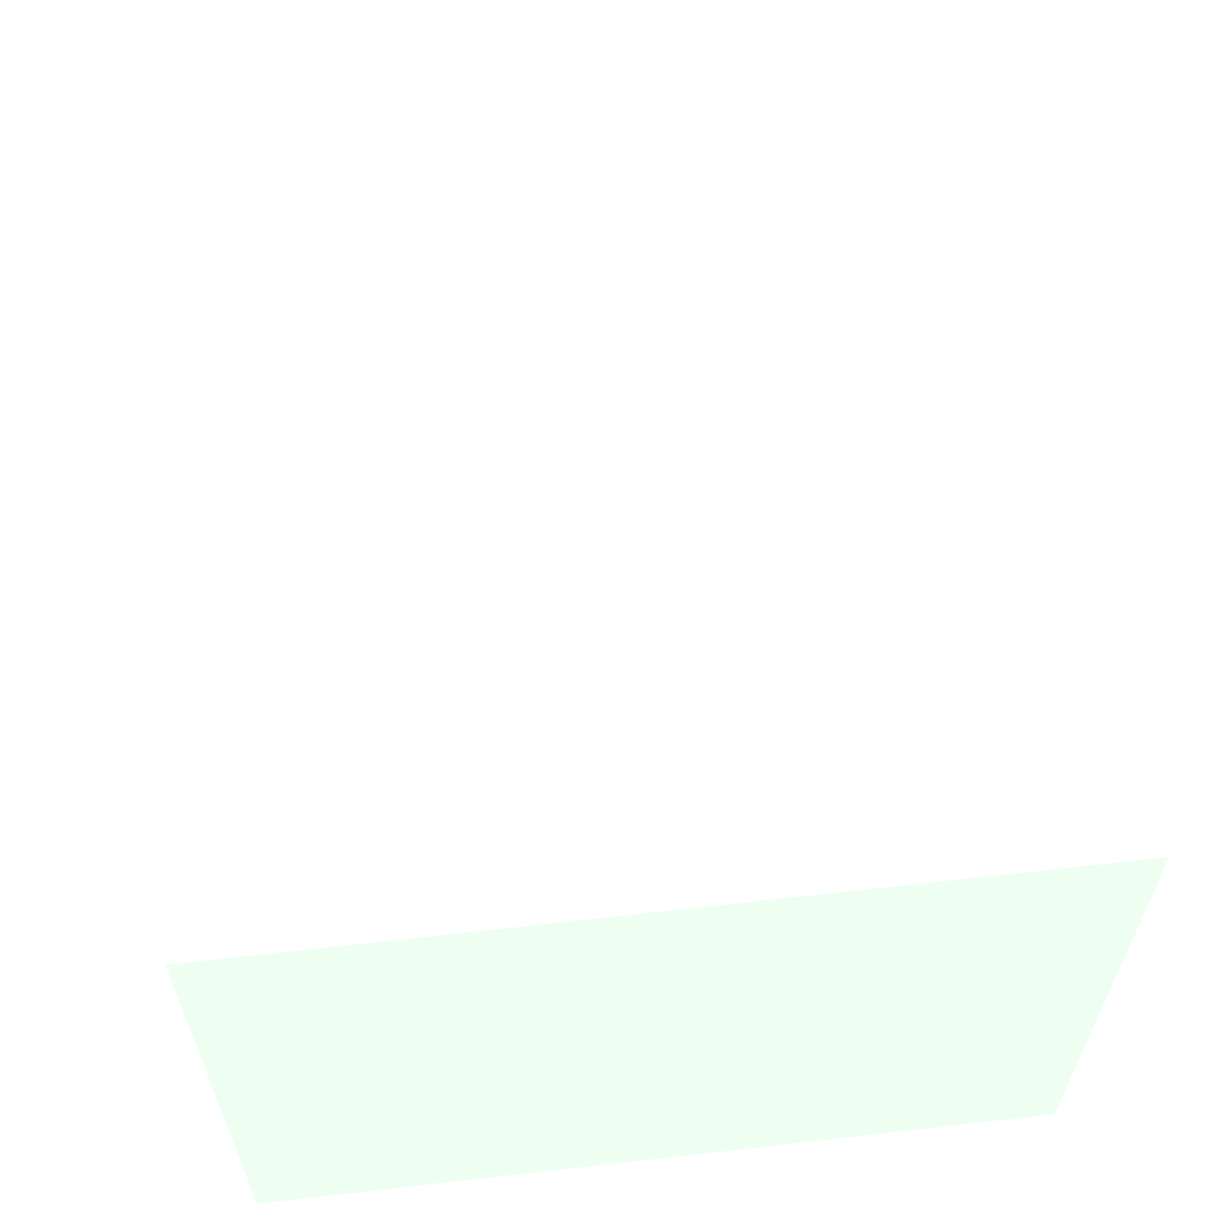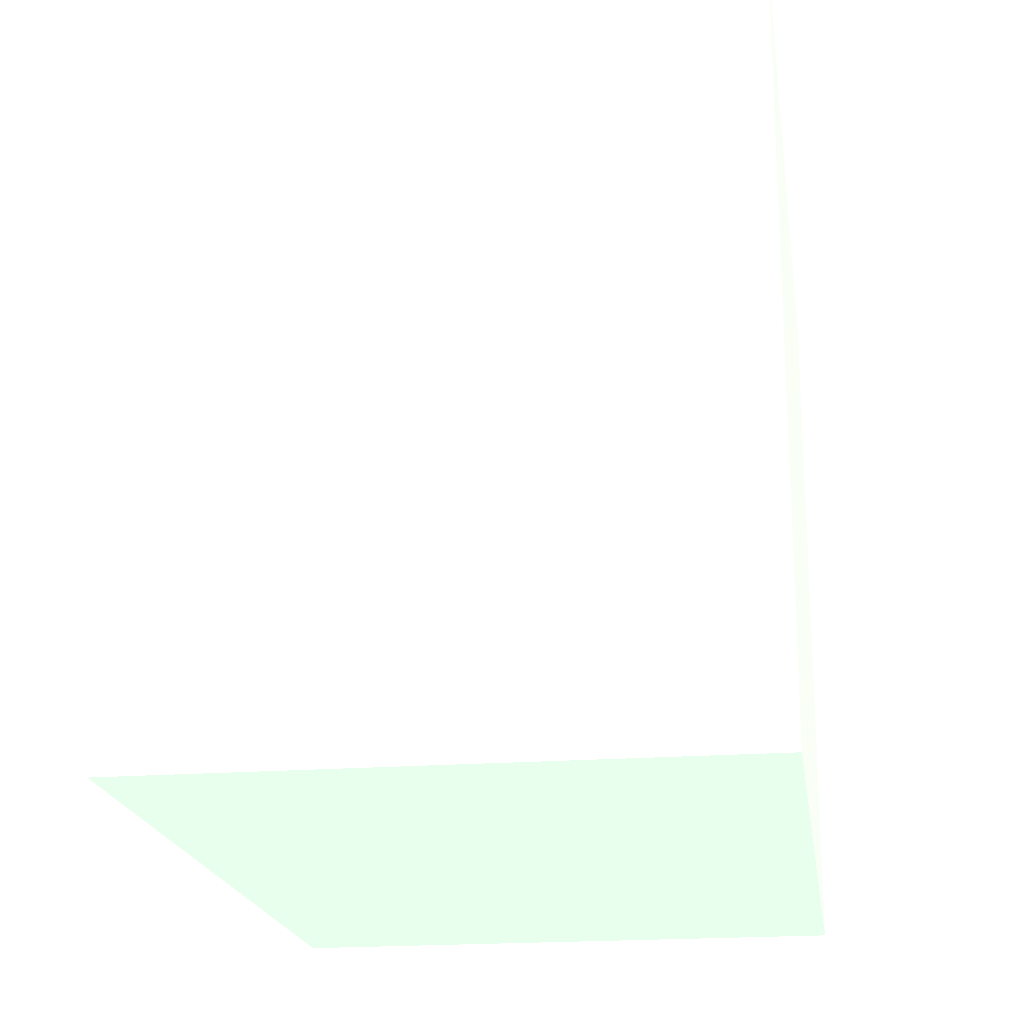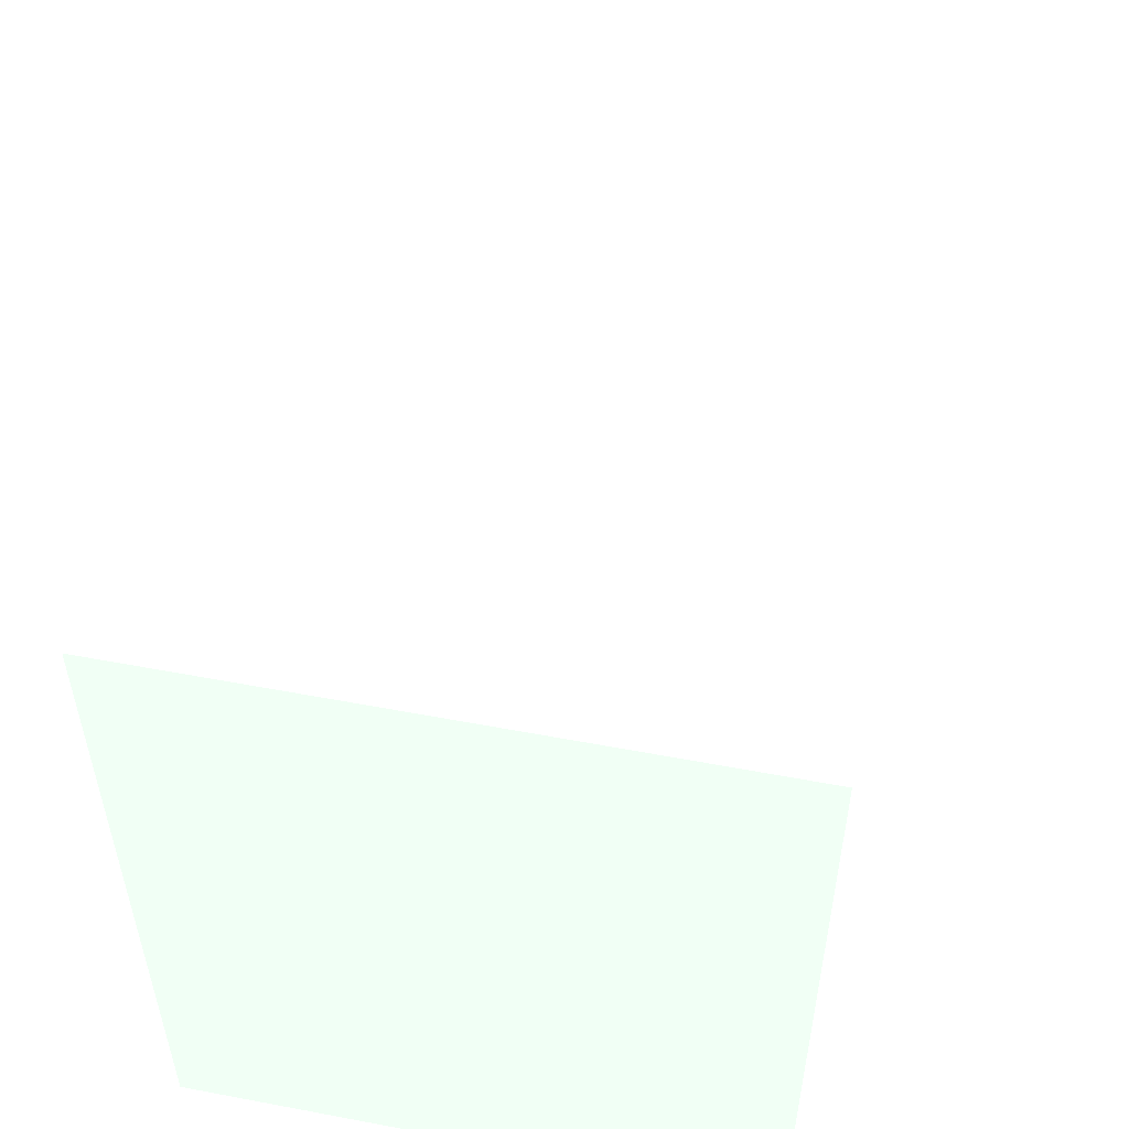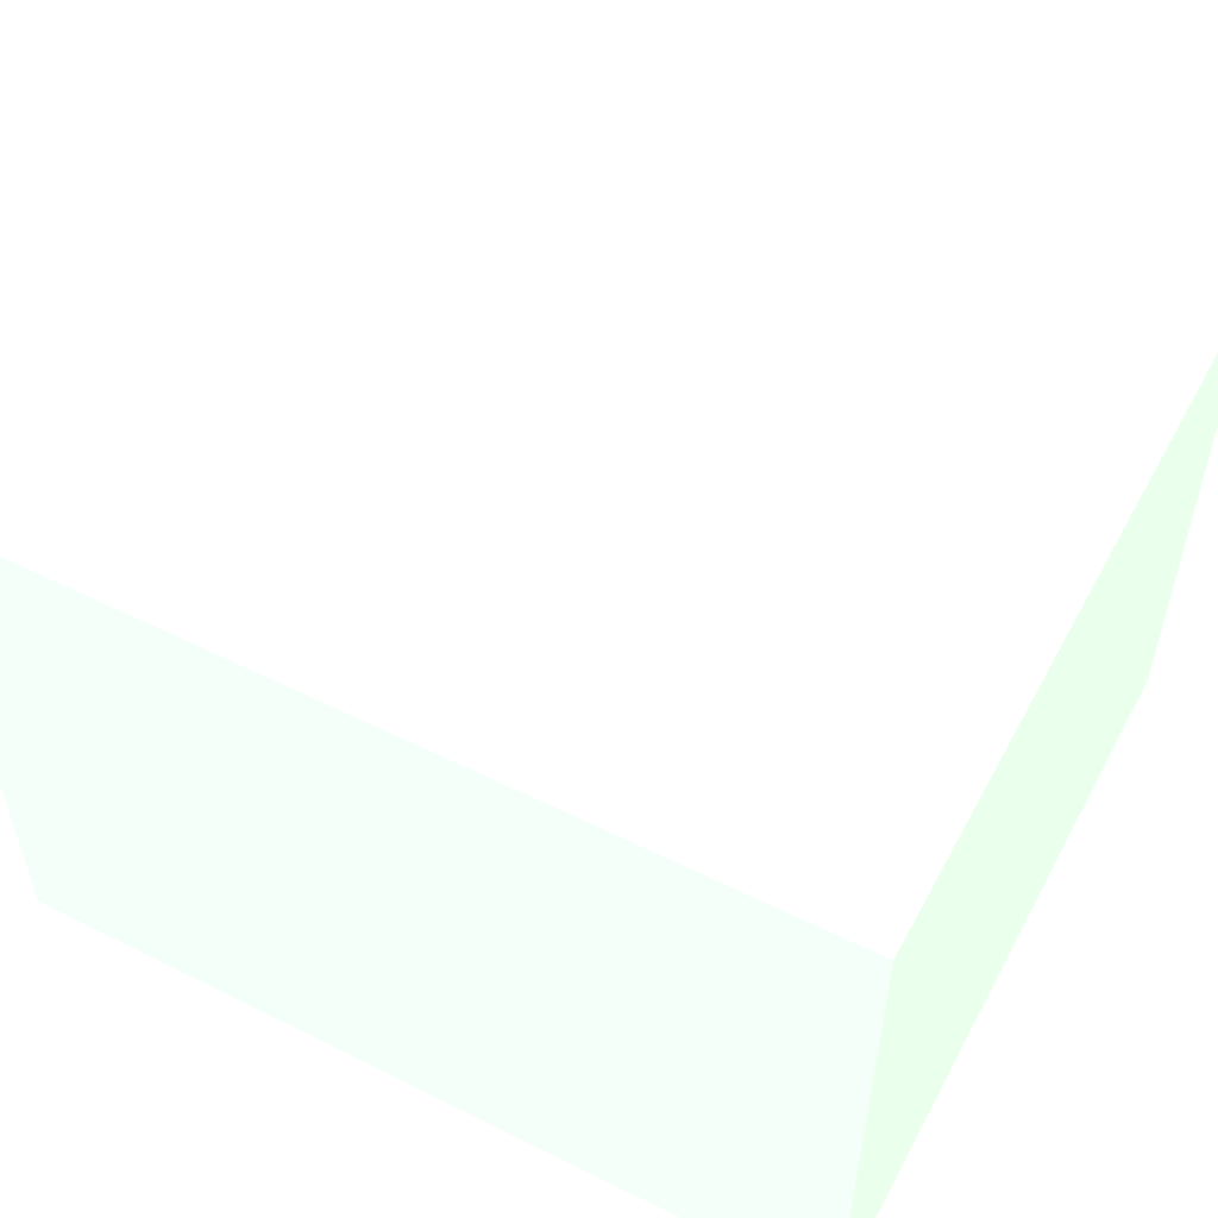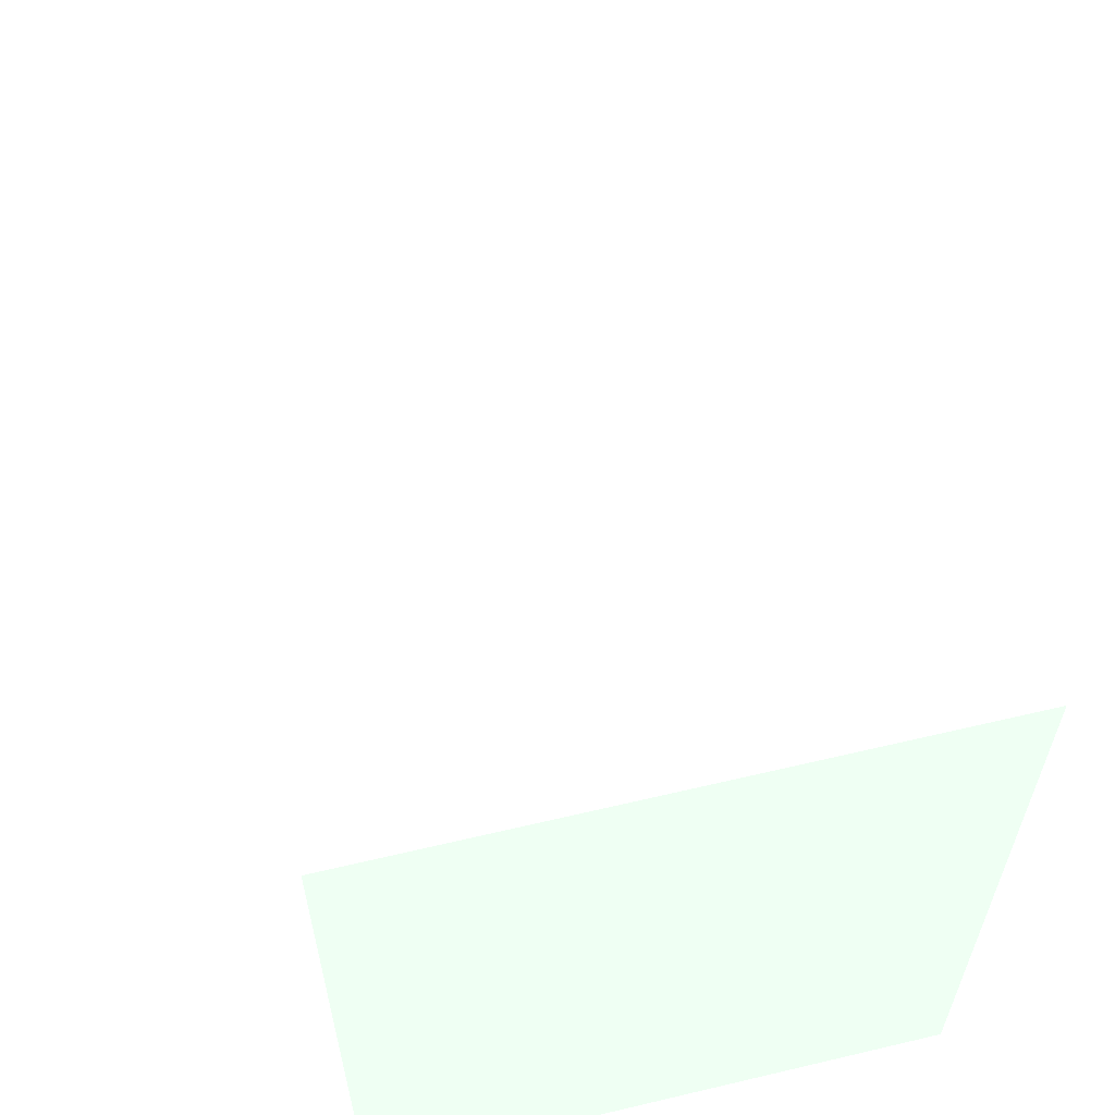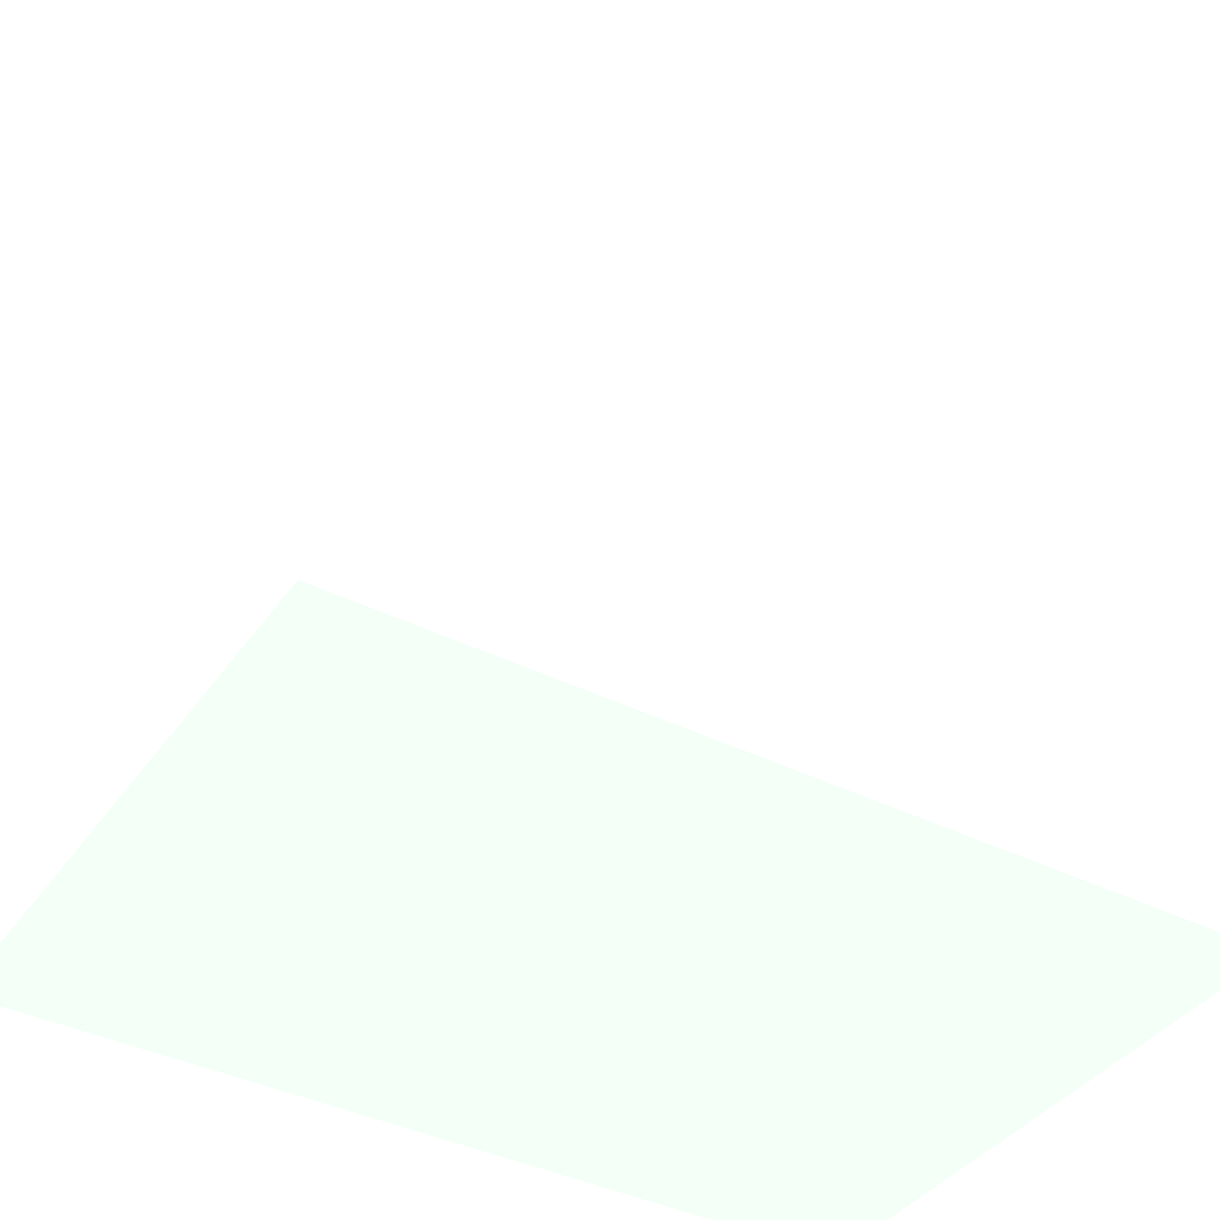
<metadata>
{"format":"obj","ext":"obj","renderer":"f3d","projection":"perspective","resolution":1024,"background":"white","views":[{"elev":60.9,"azim":83.4,"up":"+Y"},{"elev":-20.0,"azim":-81.7,"up":"+Z"},{"elev":53.6,"azim":-78.6,"up":"+Z"},{"elev":53.3,"azim":28.0,"up":"+Y"},{"elev":60.3,"azim":-103.6,"up":"+Z"},{"elev":-40.0,"azim":-31.7,"up":"+Z"}]}
</metadata>
<code>
v -3.87 0.84 1.45 0.6987 0.8121 0.699
v -3.87 0.26 1.45 0.6987 0.8121 0.699
v -3.04 0.84 1.45 0.6987 0.8121 0.699
v -3.04 0.26 1.45 0.6987 0.8121 0.699
v -3.87 0.84 0.7201 0.6987 0.8121 0.699
v -3.87 0.26 0.7201 0.6987 0.8121 0.699
v -3.04 0.84 0.7201 0.6987 0.8121 0.699
v -3.04 0.26 0.7201 0.6987 0.8121 0.699
f 1 2 3
f 2 4 3
f 1 3 5
f 3 7 5
f 1 5 2
f 5 6 2
f 2 6 4
f 6 8 4
f 4 8 7
f 7 3 4
f 6 7 8
f 6 5 7

</code>
